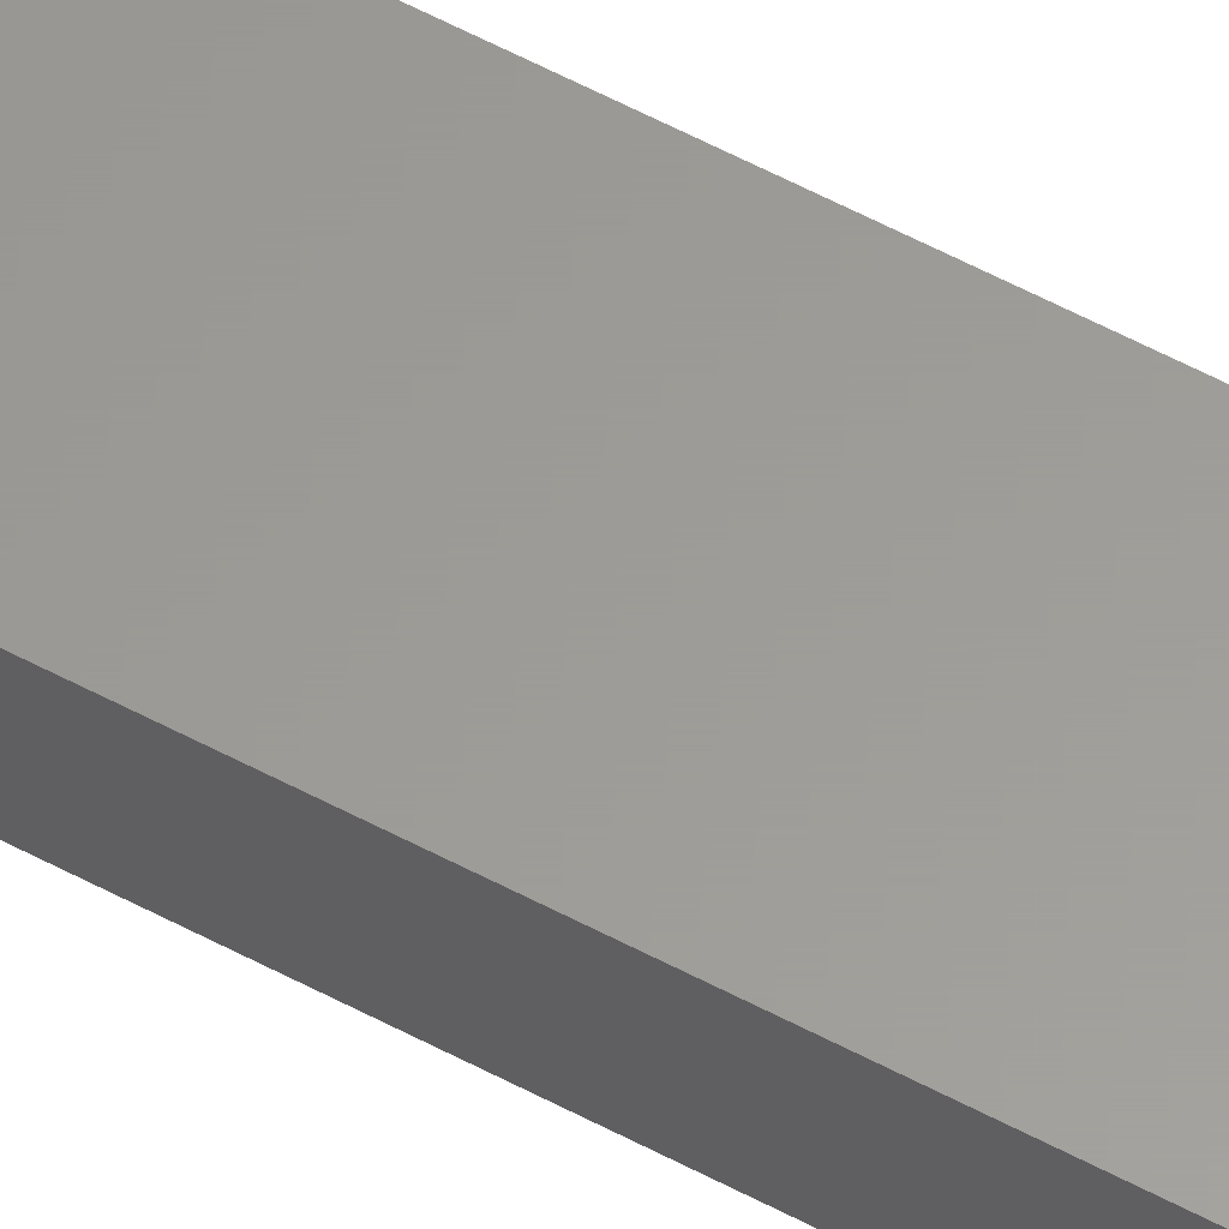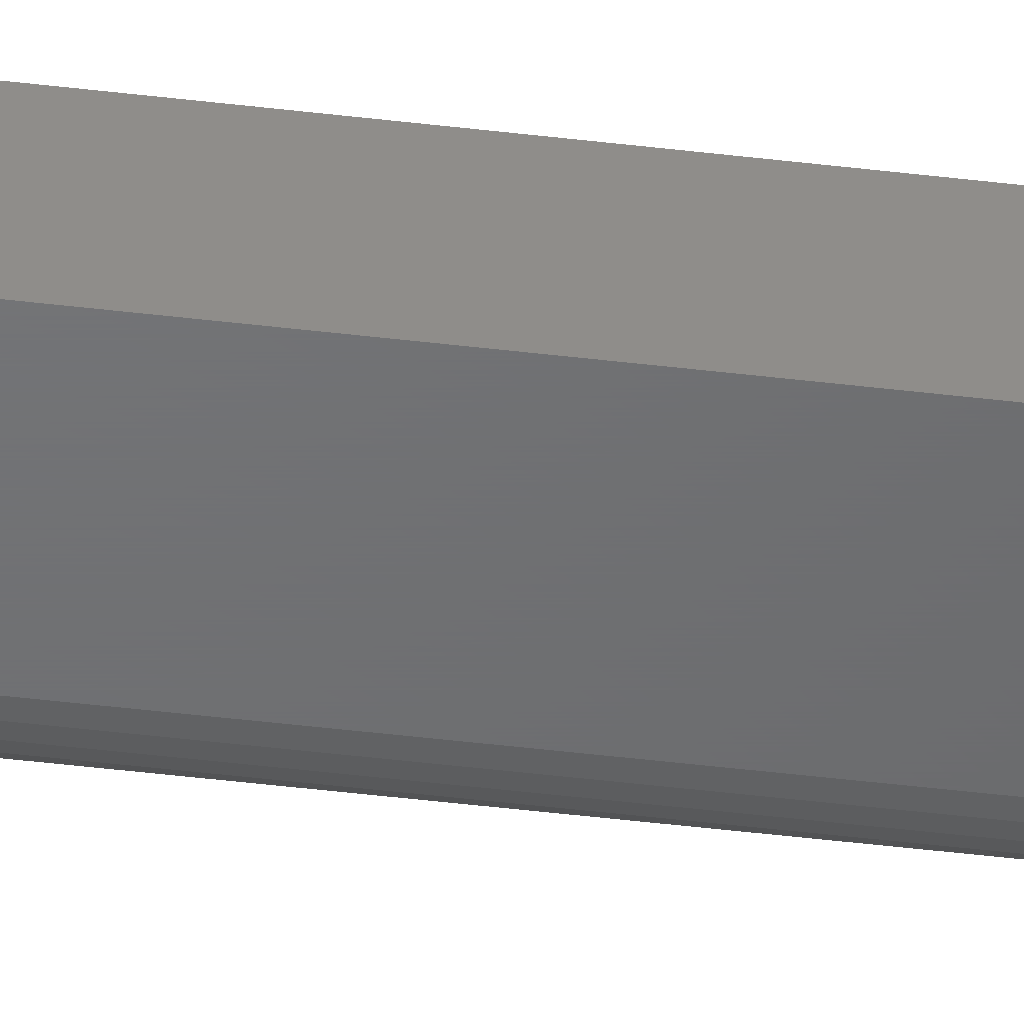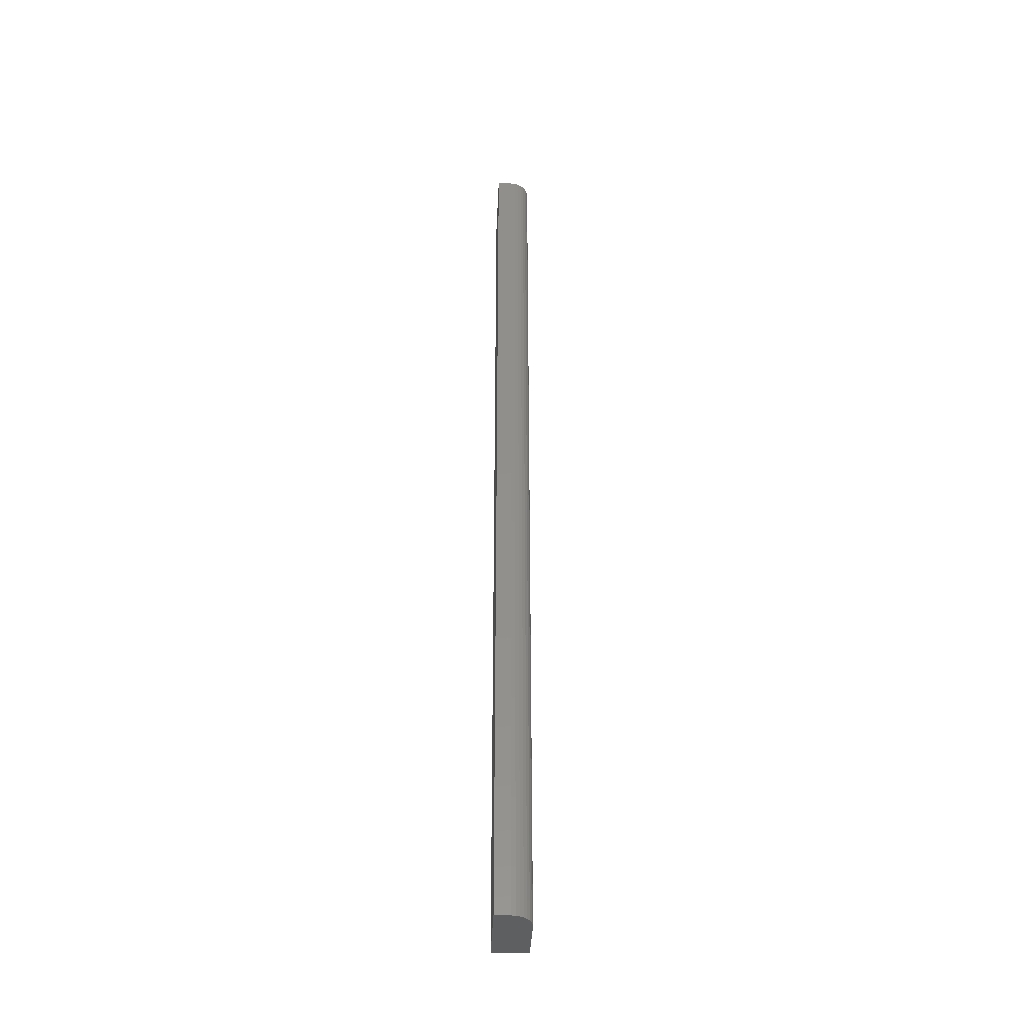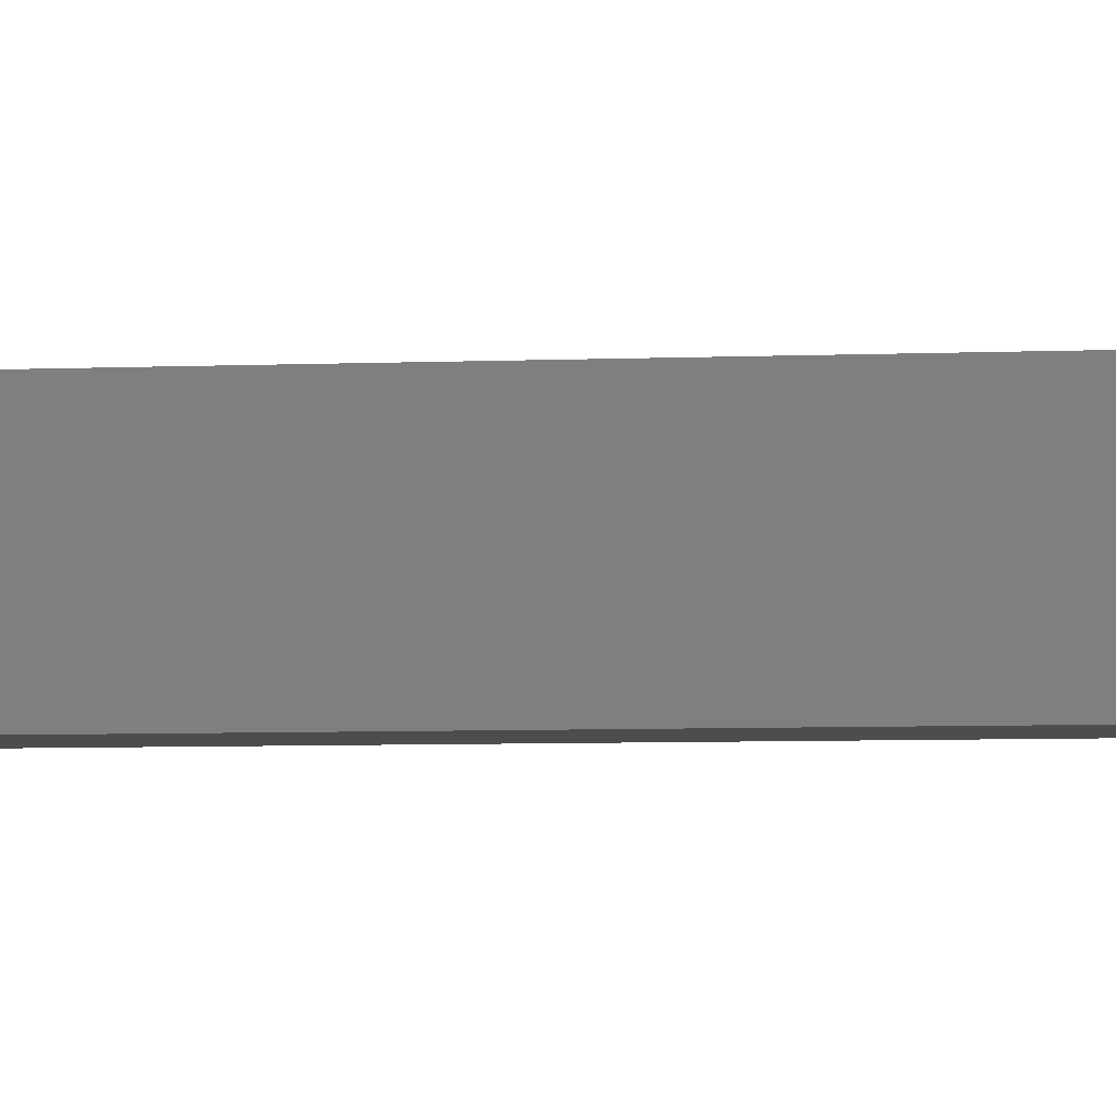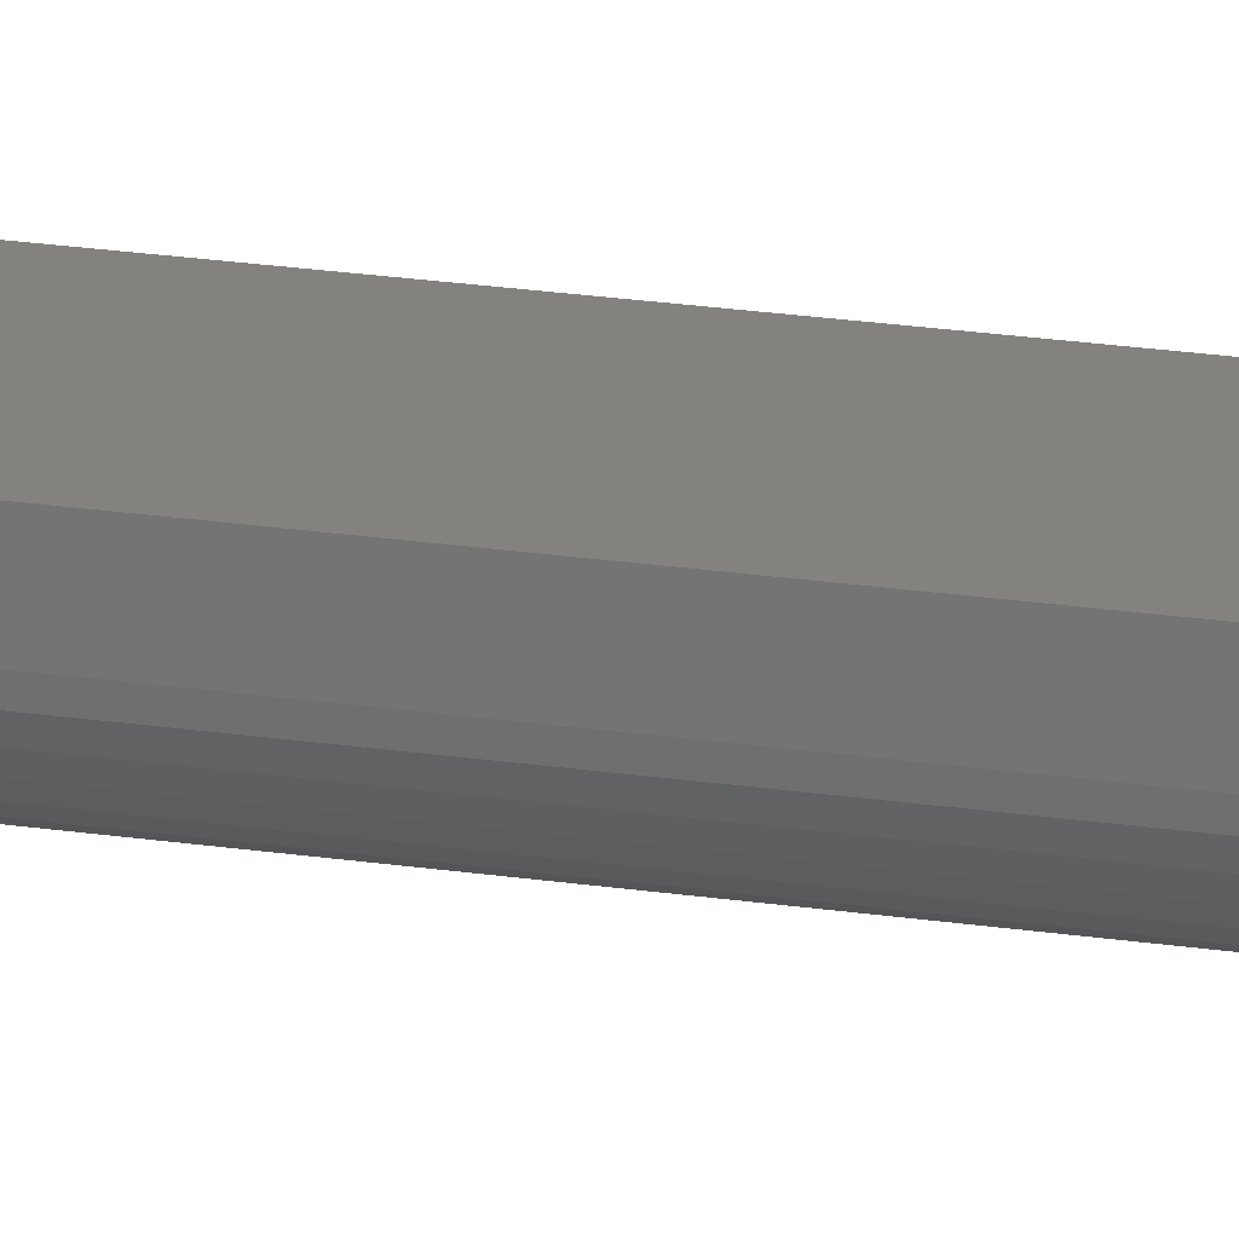
<metadata>
{"format":"stl","ext":"stl","renderer":"f3d","projection":"perspective","resolution":1024,"background":"white","views":[{"elev":60.2,"azim":-61.6,"up":"+Z"},{"elev":-48.8,"azim":-97.6,"up":"+Z"},{"elev":-38.9,"azim":87.5,"up":"+Y"},{"elev":-1.8,"azim":-67.2,"up":"+Z"},{"elev":17.5,"azim":108.3,"up":"+Z"}]}
</metadata>
<code>
# stl→obj: 24 verts, 44 faces
v 0.01365 -0.75 -0.01365
v 0.0167 -0.75 -0.01335
v 0.01963 -0.75 -0.01246
v -0.02928 -0.75 0.01398
v -0.02928 -0.75 -0.01365
v 0.02809 -0.75 -0.004006
v 0.02898 -0.75 -0.001075
v 0.02928 -0.75 0.001974
v 0.02928 -0.75 0.01398
v 0.02233 -0.75 -0.01102
v 0.0247 -0.75 -0.009075
v 0.02664 -0.75 -0.006707
v 0.01963 3.37e-18 -0.01246
v 0.0167 3.133e-18 -0.01335
v 0.01365 2.924e-18 -0.01365
v -0.02928 1.921e-18 0.01398
v 0.02928 5.577e-18 0.01398
v 0.02928 4.848e-18 0.001974
v 0.02898 4.645e-18 -0.001075
v 0.02809 4.411e-18 -0.004006
v -0.02928 2.431e-19 -0.01365
v 0.02664 4.157e-18 -0.006707
v 0.0247 3.892e-18 -0.009075
v 0.02233 3.626e-18 -0.01102
f 1 2 3
f 4 5 6
f 4 6 7
f 4 7 8
f 4 8 9
f 5 1 3
f 5 3 10
f 5 10 11
f 5 11 12
f 5 12 6
f 13 14 15
f 16 17 18
f 16 18 19
f 16 19 20
f 16 20 21
f 21 20 22
f 21 22 23
f 21 23 24
f 21 24 13
f 21 13 15
f 18 17 8
f 8 17 9
f 21 15 5
f 5 15 1
f 18 8 19
f 19 8 7
f 19 7 20
f 20 7 6
f 20 6 22
f 22 6 12
f 22 12 23
f 23 12 11
f 23 11 24
f 24 11 10
f 24 10 13
f 13 10 3
f 13 3 14
f 14 3 2
f 14 2 15
f 15 2 1
f 16 21 4
f 4 21 5
f 17 16 9
f 9 16 4

</code>
